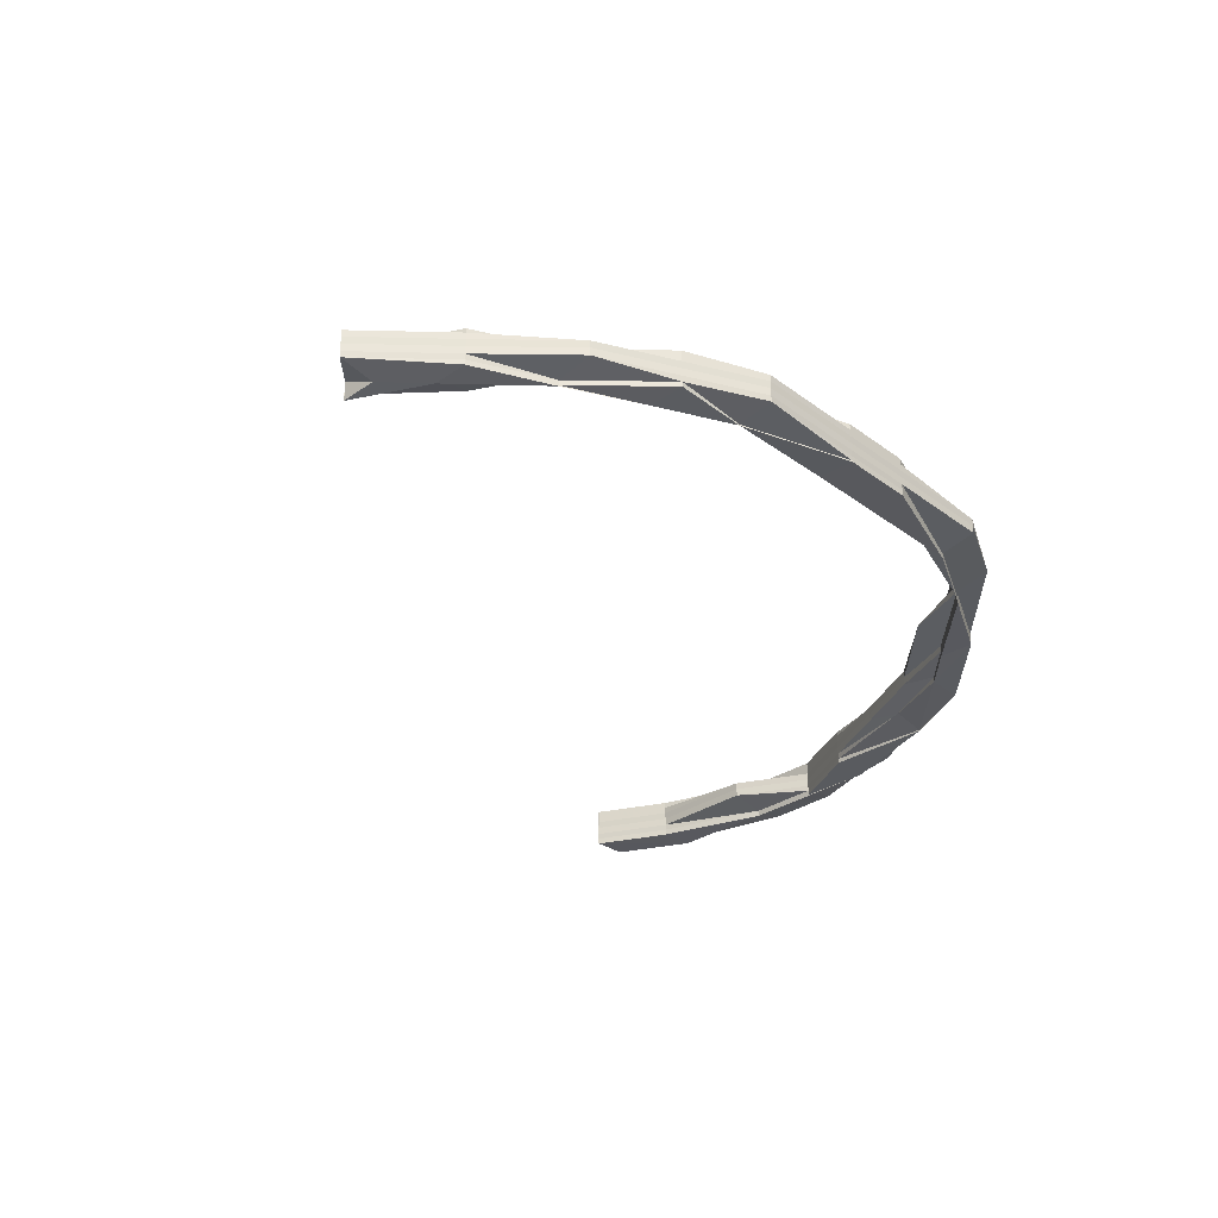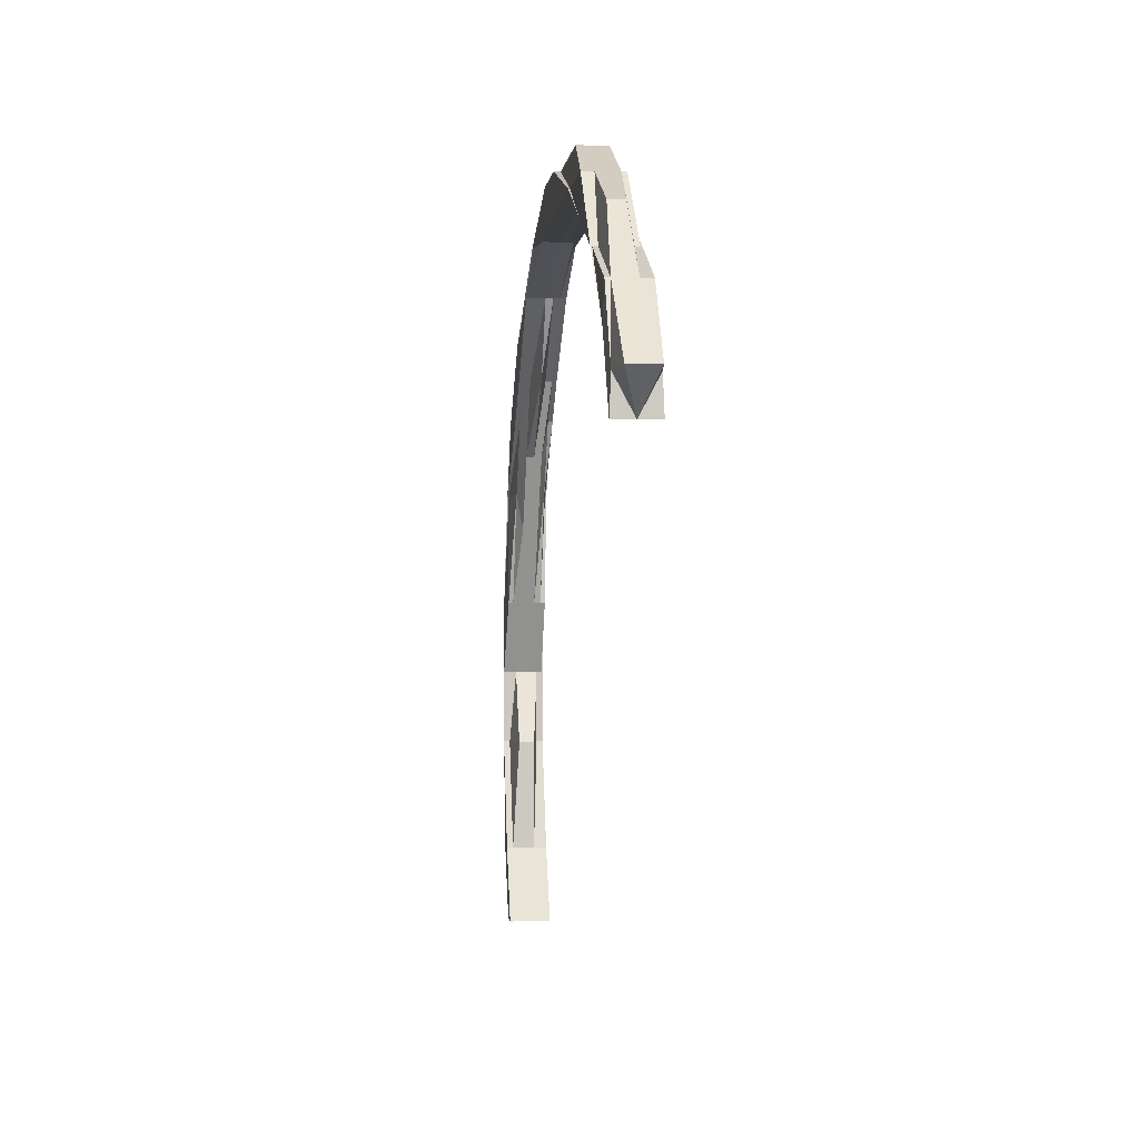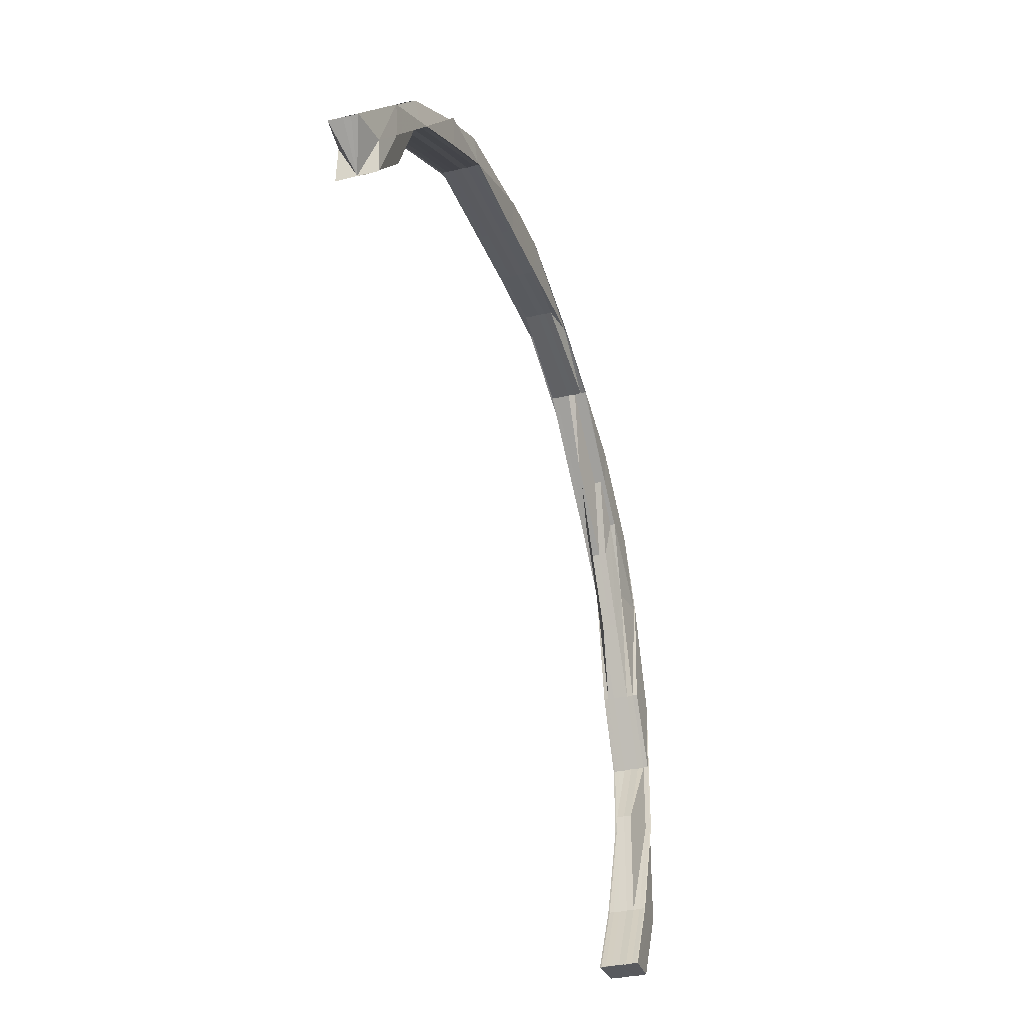
<metadata>
{"format":"obj","ext":"obj","renderer":"f3d","projection":"perspective","resolution":1024,"background":"white","views":[{"elev":-31.6,"azim":133.6,"up":"+Z"},{"elev":-2.4,"azim":83.3,"up":"+Y"},{"elev":-32.2,"azim":108.6,"up":"+Y"}]}
</metadata>
<code>
o 4613
v 2162 1863 11.43
v 2162 1863 11.43
v 2162 1863 11.43
v 2162 1863 11.43
v 2162 1863 11.44
v 2162 1863 11.43
v 2162 1863 11.43
v 2162 1863 11.43
v 2162 1863 11.43
v 2162 1863 11.43
v 2162 1863 11.43
v 2162 1863 11.43
v 2162 1863 11.43
v 2162 1863 11.43
v 2162 1863 11.43
v 2162 1863 11.43
v 2162 1863 11.43
v 2162 1863 11.43
v 2162 1863 11.43
v 2162 1863 11.43
v 2162 1863 11.43
v 2162 1863 11.43
v 2162 1863 11.43
v 2162 1863 11.43
v 2162 1863 11.43
v 2162 1863 11.43
v 2162 1863 11.43
v 2162 1863 11.43
v 2162 1863 11.43
v 2162 1863 11.43
v 2162 1863 11.43
v 2162 1863 11.43
v 2162 1863 11.43
v 2162 1863 11.43
v 2162 1863 11.44
v 2162 1863 11.44
v 2162 1863 11.44
v 2162 1863 11.44
v 2162 1863 11.43
v 2162 1863 11.43
v 2162 1863 11.44
v 2162 1863 11.44
v 2162 1863 11.44
v 2162 1863 11.44
v 2162 1863 11.44
v 2162 1863 11.44
v 2162 1863 11.44
v 2162 1863 11.44
v 2162 1863 11.43
v 2162 1863 11.43
v 2162 1863 11.43
v 2162 1863 11.43
v 2162 1863 11.43
v 2162 1863 11.43
v 2162 1863 11.43
v 2162 1863 11.43
v 2162 1863 11.43
v 2162 1863 11.43
v 2162 1863 11.43
v 2162 1863 11.43
v 2162 1863 11.43
v 2162 1863 11.43
v 2162 1863 11.44
v 2162 1863 11.43
v 2162 1863 11.43
v 2162 1863 11.43
v 2162 1863 11.43
v 2162 1863 11.43
v 2162 1863 11.43
v 2162 1863 11.44
v 2162 1863 11.43
v 2162 1863 11.44
v 2162 1863 11.44
v 2162 1863 11.44
v 2162 1863 11.44
v 2162 1863 11.44
v 2162 1863 11.44
v 2162 1863 11.44
v 2162 1863 11.44
v 2162 1863 11.44
v 2162 1863 11.44
v 2162 1863 11.44
v 2162 1863 11.44
v 2162 1863 11.44
v 2162 1863 11.44
v 2162 1863 11.44
v 2162 1863 11.44
v 2162 1863 11.44
v 2162 1863 11.44
v 2162 1863 11.44
v 2162 1863 11.44
v 2162 1863 11.44
v 2162 1863 11.44
v 2162 1863 11.44
v 2162 1863 11.44
v 2162 1863 11.44
v 2162 1863 11.44
v 2162 1863 11.44
v 2162 1863 11.44
v 2162 1863 11.44
v 2162 1863 11.44
v 2162 1863 11.44
v 2162 1863 11.44
v 2162 1863 11.44
v 2162 1863 11.44
v 2162 1863 11.44
v 2162 1863 11.44
v 2162 1863 11.44
v 2162 1863 11.44
v 2162 1863 11.44
v 2162 1863 11.44
v 2162 1863 11.44
v 2162 1863 11.44
v 2162 1863 11.44
v 2162 1863 11.44
v 2162 1863 11.44
v 2162 1863 11.44
v 2162 1863 11.44
v 2162 1863 11.44
v 2162 1863 11.44
v 2162 1863 11.44
v 2162 1863 11.44
v 2162 1863 11.44
v 2162 1863 11.44
v 2162 1863 11.44
v 2162 1863 11.44
v 2162 1863 11.44
v 2162 1863 11.44
v 2162 1863 11.44
v 2162 1863 11.44
v 2162 1863 11.44
v 2162 1863 11.44
v 2162 1863 11.44
v 2162 1863 11.44
v 2162 1863 11.44
v 2162 1863 11.43
v 2162 1863 11.44
v 2162 1863 11.43
v 2162 1863 11.43
v 2162 1863 11.44
v 2162 1863 11.44
v 2162 1863 11.44
v 2162 1863 11.43
v 2162 1863 11.43
v 2162 1863 11.43
v 2162 1863 11.43
v 2162 1863 11.43
v 2162 1863 11.43
v 2162 1863 11.43
v 2162 1863 11.43
v 2162 1863 11.43
v 2162 1863 11.43
v 2162 1863 11.43
v 2162 1863 11.43
v 2162 1863 11.43
v 2162 1863 11.43
v 2162 1863 11.44
v 2162 1863 11.43
v 2162 1863 11.43
v 2162 1863 11.43
v 2162 1863 11.43
v 2162 1863 11.43
v 2162 1863 11.43
v 2162 1863 11.43
v 2162 1863 11.43
v 2162 1863 11.43
v 2162 1863 11.43
v 2162 1863 11.43
v 2162 1863 11.43
v 2162 1863 11.43
v 2162 1863 11.43
v 2162 1863 11.43
v 2162 1863 11.43
v 2162 1863 11.43
v 2162 1863 11.43
v 2162 1863 11.43
v 2162 1863 11.43
v 2162 1863 11.43
v 2162 1863 11.43
v 2162 1863 11.43
v 2162 1863 11.43
v 2162 1863 11.43
v 2162 1863 11.43
v 2162 1863 11.43
v 2162 1863 11.43
v 2162 1863 11.43
v 2162 1863 11.43
v 2162 1863 11.43
v 2162 1863 11.43
v 2162 1863 11.43
v 2162 1863 11.43
v 2162 1863 11.43
v 2162 1863 11.43
v 2162 1863 11.43
v 2162 1863 11.43
v 2162 1863 11.43
v 2162 1863 11.43
v 2162 1863 11.43
v 2162 1863 11.43
v 2162 1863 11.43
v 2162 1863 11.43
v 2162 1863 11.43
v 2162 1863 11.43
v 2162 1863 11.43
v 2162 1863 11.43
v 2162 1863 11.43
v 2162 1863 11.43
v 2162 1863 11.43
v 2162 1863 11.43
v 2162 1863 11.43
v 2162 1863 11.43
v 2162 1863 11.43
v 2162 1863 11.43
v 2162 1863 11.43
v 2162 1863 11.43
v 2162 1863 11.43
v 2162 1863 11.43
v 2162 1863 11.43
v 2162 1863 11.43
v 2162 1863 11.43
v 2162 1863 11.43
v 2162 1863 11.43
v 2162 1863 11.43
v 2162 1863 11.43
v 2162 1863 11.43
v 2162 1863 11.43
v 2162 1863 11.43
v 2162 1863 11.43
v 2162 1863 11.43
v 2162 1863 11.43
v 2162 1863 11.43
v 2162 1863 11.43
v 2162 1863 11.43
v 2162 1863 11.43
v 2162 1863 11.43
v 2162 1863 11.43
v 2162 1863 11.43
v 2162 1863 11.43
v 2162 1863 11.43
v 2162 1863 11.43
v 2162 1863 11.43
v 2162 1863 11.43
v 2162 1863 11.43
v 2162 1863 11.43
v 2162 1863 11.43
v 2162 1863 11.44
v 2162 1863 11.44
v 2162 1863 11.44
v 2162 1863 11.44
v 2162 1863 11.43
v 2162 1863 11.43
v 2162 1863 11.43
v 2162 1863 11.44
v 2162 1863 11.44
v 2162 1863 11.44
v 2162 1863 11.44
v 2162 1863 11.44
v 2162 1863 11.44
v 2162 1863 11.43
v 2162 1863 11.43
v 2162 1863 11.44
v 2162 1863 11.44
v 2162 1863 11.43
v 2162 1863 11.44
v 2162 1863 11.43
v 2162 1863 11.43
v 2162 1863 11.44
v 2162 1863 11.44
v 2162 1863 11.44
v 2162 1863 11.44
v 2162 1863 11.44
v 2162 1863 11.43
v 2162 1863 11.43
v 2162 1863 11.44
v 2162 1863 11.43
v 2162 1863 11.44
v 2162 1863 11.44
v 2162 1863 11.44
v 2162 1863 11.44
v 2162 1863 11.43
v 2162 1863 11.43
v 2162 1863 11.44
v 2162 1863 11.44
v 2162 1863 11.44
v 2162 1863 11.44
v 2162 1863 11.43
v 2162 1863 11.44
v 2162 1863 11.44
v 2162 1863 11.44
v 2162 1863 11.44
v 2162 1863 11.44
v 2162 1863 11.44
v 2162 1863 11.44
v 2162 1863 11.44
v 2162 1863 11.44
v 2162 1863 11.44
v 2161 1863 11.44
v 2162 1863 11.44
v 2162 1863 11.44
v 2162 1863 11.44
v 2162 1863 11.44
v 2162 1863 11.44
v 2162 1863 11.44
v 2162 1863 11.44
v 2162 1863 11.44
v 2162 1863 11.44
v 2162 1863 11.44
v 2162 1863 11.44
v 2162 1863 11.44
v 2162 1863 11.44
v 2162 1863 11.44
v 2162 1863 11.44
v 2161 1863 11.44
v 2161 1863 11.44
v 2161 1863 11.44
v 2161 1863 11.44
v 2162 1863 11.44
v 2162 1863 11.44
v 2161 1863 11.44
v 2162 1863 11.44
v 2161 1863 11.44
v 2161 1863 11.44
v 2161 1863 11.44
v 2161 1863 11.44
v 2161 1863 11.44
v 2161 1863 11.44
v 2162 1863 11.44
v 2162 1863 11.44
v 2161 1863 11.44
v 2161 1863 11.43
v 2161 1863 11.44
v 2162 1863 11.44
v 2161 1863 11.44
v 2161 1863 11.44
v 2162 1863 11.44
v 2161 1863 11.44
v 2162 1863 11.44
v 2162 1863 11.44
v 2162 1863 11.44
v 2162 1863 11.43
v 2162 1863 11.43
v 2162 1863 11.43
v 2162 1863 11.43
v 2161 1863 11.44
v 2161 1863 11.43
v 2161 1863 11.44
v 2161 1863 11.44
v 2162 1863 11.44
v 2161 1863 11.43
v 2162 1863 11.43
v 2162 1863 11.44
v 2161 1863 11.43
v 2161 1863 11.44
v 2162 1863 11.43
v 2162 1863 11.44
v 2162 1863 11.44
v 2162 1863 11.43
v 2162 1863 11.43
v 2162 1863 11.43
v 2162 1863 11.43
v 2162 1863 11.43
v 2162 1863 11.43
v 2162 1863 11.43
v 2162 1863 11.43
v 2162 1863 11.43
v 2162 1863 11.43
v 2161 1863 11.43
v 2161 1863 11.43
v 2161 1863 11.43
v 2161 1863 11.43
v 2161 1863 11.43
v 2161 1863 11.43
v 2161 1863 11.43
v 2161 1863 11.43
v 2161 1863 11.43
v 2161 1863 11.43
v 2161 1863 11.43
v 2161 1863 11.43
v 2161 1863 11.43
v 2161 1863 11.43
v 2161 1863 11.43
v 2161 1863 11.43
v 2161 1863 11.43
v 2162 1863 11.43
v 2162 1863 11.43
v 2162 1863 11.43
v 2162 1863 11.43
v 2161 1863 11.43
v 2162 1863 11.43
v 2161 1863 11.43
v 2161 1863 11.43
v 2162 1863 11.43
v 2161 1863 11.43
v 2162 1863 11.43
v 2162 1863 11.43
v 2161 1863 11.43
v 2161 1863 11.43
v 2162 1863 11.43
v 2162 1863 11.43
v 2162 1863 11.43
v 2161 1863 11.43
v 2162 1863 11.43
v 2162 1863 11.43
v 2161 1863 11.43
v 2162 1863 11.43
v 2161 1863 11.43
v 2161 1863 11.44
v 2161 1863 11.44
v 2161 1863 11.44
v 2161 1863 11.44
v 2161 1863 11.44
v 2161 1863 11.44
v 2161 1863 11.44
v 2161 1863 11.44
v 2161 1863 11.44
v 2161 1863 11.44
v 2161 1863 11.44
v 2162 1863 11.43
v 2162 1863 11.44
v 2161 1863 11.44
v 2161 1863 11.44
v 2162 1863 11.44
v 2162 1863 11.44
v 2161 1863 11.44
v 2162 1863 11.44
v 2162 1863 11.44
v 2161 1863 11.44
v 2162 1863 11.44
v 2162 1863 11.44
v 2162 1863 11.44
v 2162 1863 11.44
v 2162 1863 11.44
v 2161 1863 11.44
v 2161 1863 11.44
v 2161 1863 11.44
v 2161 1863 11.44
v 2161 1863 11.44
v 2162 1863 11.44
v 2162 1863 11.44
v 2162 1863 11.44
v 2162 1863 11.44
v 2162 1863 11.43
v 2162 1863 11.43
v 2162 1863 11.43
v 2162 1863 11.43
v 2162 1863 11.43
v 2162 1863 11.43
v 2162 1863 11.43
v 2162 1863 11.43
v 2162 1863 11.43
v 2162 1863 11.43
v 2161 1863 11.43
v 2162 1863 11.43
v 2161 1863 11.43
v 2161 1863 11.43
v 2161 1863 11.43
v 2162 1863 11.43
v 2161 1863 11.43
v 2161 1863 11.43
v 2161 1863 11.43
v 2161 1863 11.43
v 2161 1863 11.43
v 2161 1863 11.43
v 2161 1863 11.43
v 2161 1863 11.43
v 2161 1863 11.43
v 2161 1863 11.43
v 2162 1863 11.43
v 2162 1863 11.43
v 2162 1863 11.43
v 2162 1863 11.43
v 2162 1863 11.43
v 2162 1863 11.43
v 2161 1863 11.43
v 2162 1863 11.43
v 2162 1863 11.43
v 2162 1863 11.43
v 2161 1863 11.43
v 2162 1863 11.43
v 2161 1863 11.43
v 2161 1863 11.43
v 2161 1863 11.43
v 2161 1863 11.43
v 2161 1863 11.43
v 2161 1863 11.43
v 2161 1863 11.43
v 2161 1863 11.43
v 2161 1863 11.43
v 2161 1863 11.43
v 2161 1863 11.43
v 2161 1863 11.43
v 2161 1863 11.43
v 2162 1863 11.43
v 2161 1863 11.43
v 2162 1863 11.43
v 2162 1863 11.43
v 2162 1863 11.43
v 2162 1863 11.43
v 2162 1863 11.43
v 2162 1863 11.43
v 2162 1863 11.43
v 2162 1863 11.43
v 2162 1863 11.43
v 2162 1863 11.43
v 2162 1863 11.43
v 2162 1863 11.43
v 2162 1863 11.43
v 2162 1863 11.43
v 2162 1863 11.43
v 2162 1863 11.43
v 2162 1863 11.43
v 2162 1863 11.43
v 2162 1863 11.43
v 2162 1863 11.43
v 2162 1863 11.43
v 2162 1863 11.43
v 2162 1863 11.43
v 2162 1863 11.43
v 2162 1863 11.43
v 2162 1863 11.43
v 2162 1863 11.43
v 2162 1863 11.43
v 2162 1863 11.43
v 2162 1863 11.43
v 2162 1863 11.43
v 2162 1863 11.43
v 2162 1863 11.43
v 2162 1863 11.43
v 2162 1863 11.43
v 2162 1863 11.43
v 2162 1863 11.43
v 2162 1863 11.43
v 2162 1863 11.43
v 2161 1863 11.43
v 2162 1863 11.43
v 2161 1863 11.43
v 2161 1863 11.43
v 2162 1863 11.43
v 2162 1863 11.43
v 2162 1863 11.43
v 2162 1863 11.43
v 2162 1863 11.43
v 2161 1863 11.43
f 1 2 3
f 3 4 5
f 2 4 6
f 7 8 1
f 8 2 9
f 10 11 7
f 12 11 10
f 11 8 13
f 14 15 12
f 14 16 17
f 15 18 11
f 19 20 17
f 18 15 21
f 22 23 20
f 15 24 25
f 21 25 26
f 27 24 28
f 29 28 30
f 31 27 32
f 32 33 34
f 35 36 34
f 35 37 38
f 39 40 29
f 37 41 42
f 43 42 44
f 45 41 46
f 47 46 48
f 40 49 11
f 21 49 39
f 50 21 51
f 52 21 50
f 53 52 50
f 52 54 21
f 11 54 8
f 55 52 53
f 56 55 53
f 55 57 52
f 57 54 52
f 58 55 56
f 59 57 55
f 58 59 55
f 60 58 56
f 59 61 57
f 62 63 60
f 64 62 60
f 65 64 60
f 66 65 60
f 67 58 60
f 68 67 60
f 69 59 58
f 67 69 58
f 70 67 68
f 69 71 59
f 71 61 59
f 72 70 68
f 73 45 70
f 74 70 72
f 75 73 74
f 76 75 74
f 77 74 72
f 36 76 77
f 78 74 77
f 74 79 70
f 70 80 67
f 80 69 67
f 81 82 79
f 80 83 69
f 83 71 69
f 82 83 80
f 82 84 83
f 85 84 86
f 84 87 83
f 83 87 71
f 86 88 89
f 90 91 88
f 92 93 91
f 94 90 79
f 95 96 89
f 94 97 96
f 98 94 95
f 95 82 98
f 99 100 95
f 100 101 82
f 101 102 82
f 102 103 87
f 103 104 105
f 106 105 87
f 107 108 106
f 108 109 110
f 111 110 112
f 113 112 114
f 115 116 114
f 117 109 118
f 119 117 120
f 119 121 122
f 121 123 124
f 125 123 124
f 126 118 127
f 128 127 129
f 128 126 130
f 131 128 132
f 132 128 133
f 134 126 128
f 135 134 128
f 136 134 135
f 134 137 126
f 138 136 135
f 136 139 134
f 139 137 134
f 138 140 97
f 137 141 126
f 126 141 111
f 137 142 141
f 139 143 137
f 144 125 137
f 125 144 145
f 146 139 136
f 147 136 138
f 147 146 136
f 146 148 139
f 148 143 139
f 149 146 147
f 150 148 146
f 149 150 146
f 151 149 152
f 153 149 147
f 153 147 154
f 154 147 138
f 155 153 154
f 154 138 156
f 156 138 157
f 156 157 94
f 158 154 156
f 155 154 158
f 159 156 94
f 158 156 159
f 159 94 80
f 160 153 155
f 161 158 159
f 160 162 163
f 164 155 158
f 164 158 161
f 165 160 155
f 165 155 164
f 166 165 164
f 166 164 167
f 167 164 161
f 168 165 169
f 170 171 167
f 172 160 165
f 173 172 165
f 174 172 173
f 172 175 160
f 175 176 160
f 177 178 173
f 178 179 172
f 179 180 172
f 180 181 176
f 181 182 183
f 181 184 176
f 185 181 186
f 185 187 188
f 176 189 149
f 184 190 149
f 190 184 191
f 191 189 175
f 184 192 193
f 194 192 193
f 191 193 195
f 196 194 197
f 198 195 199
f 198 191 200
f 200 201 202
f 203 204 201
f 205 202 206
f 207 199 206
f 208 203 209
f 209 210 211
f 212 211 213
f 207 214 215
f 216 177 207
f 217 218 214
f 216 217 219
f 217 23 220
f 221 220 222
f 223 221 224
f 221 225 226
f 227 228 223
f 229 230 227
f 228 221 49
f 231 225 221
f 228 231 221
f 231 232 225
f 232 233 225
f 232 198 233
f 234 232 231
f 235 198 232
f 234 235 232
f 235 236 198
f 236 191 198
f 236 150 191
f 237 231 228
f 237 234 231
f 238 237 228
f 239 235 234
f 238 228 54
f 57 238 54
f 61 238 57
f 240 234 237
f 240 239 234
f 241 237 238
f 241 240 237
f 61 241 238
f 212 242 54
f 54 242 243
f 54 243 8
f 242 167 243
f 8 243 2
f 243 167 244
f 243 244 2
f 167 161 244
f 2 244 4
f 244 161 245
f 244 245 4
f 161 159 245
f 245 159 80
f 4 245 246
f 245 80 246
f 246 80 43
f 4 246 247
f 247 248 249
f 247 249 250
f 251 252 250
f 253 254 255
f 256 257 258
f 87 259 71
f 71 259 61
f 87 105 259
f 259 241 61
f 259 260 241
f 105 260 259
f 260 240 241
f 105 261 260
f 262 261 105
f 262 141 261
f 260 263 240
f 261 263 260
f 263 239 240
f 141 264 261
f 261 264 263
f 263 145 239
f 264 145 263
f 145 265 239
f 264 142 145
f 239 265 235
f 265 236 235
f 145 143 265
f 265 266 236
f 143 266 265
f 266 150 236
f 117 267 264
f 267 125 264
f 268 267 269
f 267 270 271
f 266 272 150
f 143 273 266
f 273 272 266
f 274 273 143
f 272 275 150
f 276 277 274
f 278 276 279
f 279 274 280
f 280 281 279
f 274 282 273
f 283 282 274
f 283 284 285
f 282 286 273
f 273 286 272
f 282 287 286
f 288 274 142
f 289 290 288
f 290 291 292
f 293 291 294
f 295 293 296
f 295 297 298
f 299 292 300
f 301 300 302
f 303 304 302
f 305 294 306
f 307 306 308
f 305 309 299
f 307 305 310
f 309 311 312
f 313 314 311
f 315 314 316
f 317 307 318
f 319 315 320
f 319 321 322
f 323 324 322
f 321 325 326
f 324 325 326
f 320 327 328
f 315 329 327
f 329 324 330
f 329 315 331
f 331 316 332
f 331 333 334
f 335 333 327
f 336 335 337
f 337 331 338
f 337 287 339
f 287 327 340
f 287 340 286
f 327 341 340
f 286 340 342
f 286 342 272
f 272 342 275
f 340 343 342
f 340 341 343
f 327 344 341
f 345 344 346
f 347 344 331
f 347 331 309
f 344 330 341
f 348 347 309
f 348 309 305
f 349 347 348
f 341 330 350
f 341 350 343
f 351 348 305
f 351 305 307
f 349 352 353
f 354 348 351
f 354 349 348
f 355 351 307
f 355 307 356
f 279 355 317
f 357 351 355
f 357 354 351
f 281 357 355
f 281 355 142
f 358 354 357
f 359 357 281
f 359 358 357
f 360 359 281
f 360 281 143
f 148 360 143
f 361 360 148
f 150 361 148
f 362 359 360
f 361 362 360
f 363 361 150
f 362 364 359
f 364 358 359
f 365 362 361
f 363 365 361
f 366 364 362
f 365 366 362
f 364 367 358
f 366 368 364
f 368 367 364
f 368 369 367
f 367 370 358
f 358 370 354
f 370 349 354
f 367 371 370
f 369 371 367
f 370 372 349
f 371 372 370
f 372 373 349
f 371 374 372
f 375 374 371
f 375 376 377
f 374 378 372
f 372 378 373
f 374 379 378
f 380 379 381
f 382 383 375
f 383 384 379
f 385 386 382
f 386 387 388
f 389 388 390
f 391 392 390
f 393 394 383
f 394 395 383
f 396 393 397
f 386 394 398
f 394 395 398
f 395 399 398
f 395 399 379
f 399 400 398
f 399 400 401
f 379 402 401
f 379 401 378
f 400 403 398
f 400 403 404
f 401 405 404
f 378 401 406
f 401 404 406
f 378 406 373
f 373 406 344
f 406 407 408
f 409 410 408
f 406 404 411
f 409 412 413
f 414 409 415
f 414 409 416
f 404 417 411
f 404 418 417
f 417 419 420
f 417 420 421
f 403 422 417
f 403 422 398
f 422 423 424
f 422 425 398
f 425 426 398
f 427 425 428
f 428 429 421
f 425 430 431
f 432 426 429
f 433 431 434
f 435 424 434
f 436 432 435
f 435 429 437
f 437 417 435
f 438 439 429
f 429 439 440
f 439 441 440
f 429 440 411
f 440 441 442
f 441 443 442
f 411 440 444
f 440 442 444
f 411 444 330
f 442 443 445
f 443 398 445
f 445 398 446
f 398 447 446
f 445 446 448
f 446 447 449
f 442 445 450
f 450 445 448
f 444 442 450
f 448 451 452
f 453 452 454
f 450 448 455
f 444 450 456
f 456 450 455
f 330 444 456
f 330 456 350
f 455 457 458
f 459 460 458
f 459 461 462
f 463 459 464
f 463 459 465
f 463 466 467
f 456 455 468
f 350 456 468
f 468 455 469
f 455 369 469
f 469 369 470
f 471 470 472
f 473 474 472
f 472 475 476
f 477 478 476
f 479 480 478
f 481 480 475
f 481 482 371
f 483 482 484
f 485 486 484
f 482 487 488
f 486 487 488
f 489 481 368
f 490 491 368
f 492 489 490
f 474 492 490
f 490 368 366
f 493 490 366
f 494 490 493
f 493 366 365
f 495 493 496
f 497 493 365
f 497 365 363
f 498 499 497
f 500 498 497
f 501 497 363
f 502 497 501
f 503 500 501
f 501 363 189
f 504 503 505
f 505 501 506
f 506 363 507
f 507 275 506
f 506 508 505
f 275 508 189
f 509 501 510
f 511 512 509
f 508 513 510
f 505 514 515
f 516 517 515
f 518 519 517
f 518 520 519
f 521 522 520
f 508 523 513
f 523 524 514
f 523 525 524
f 468 526 525
f 527 523 508
f 275 527 508
f 342 527 275
f 342 343 527
f 527 528 523
f 343 528 527
f 528 529 523
f 528 468 529
f 343 350 528
f 350 468 528
f 530 531 532
f 533 449 397
f 397 449 534
f 534 535 536
f 449 535 537
f 449 538 535
f 447 538 449
f 538 539 535
f 535 539 540
f 539 541 542
f 535 542 543

</code>
